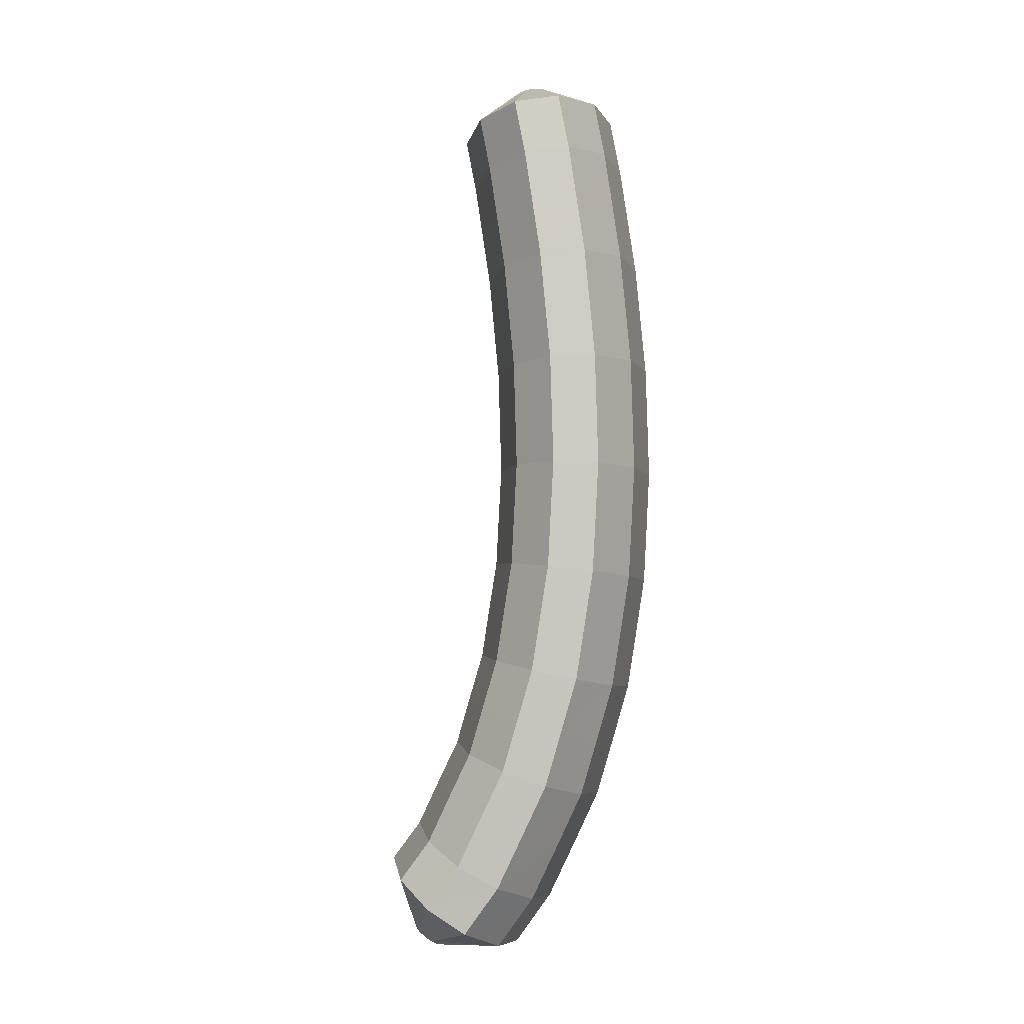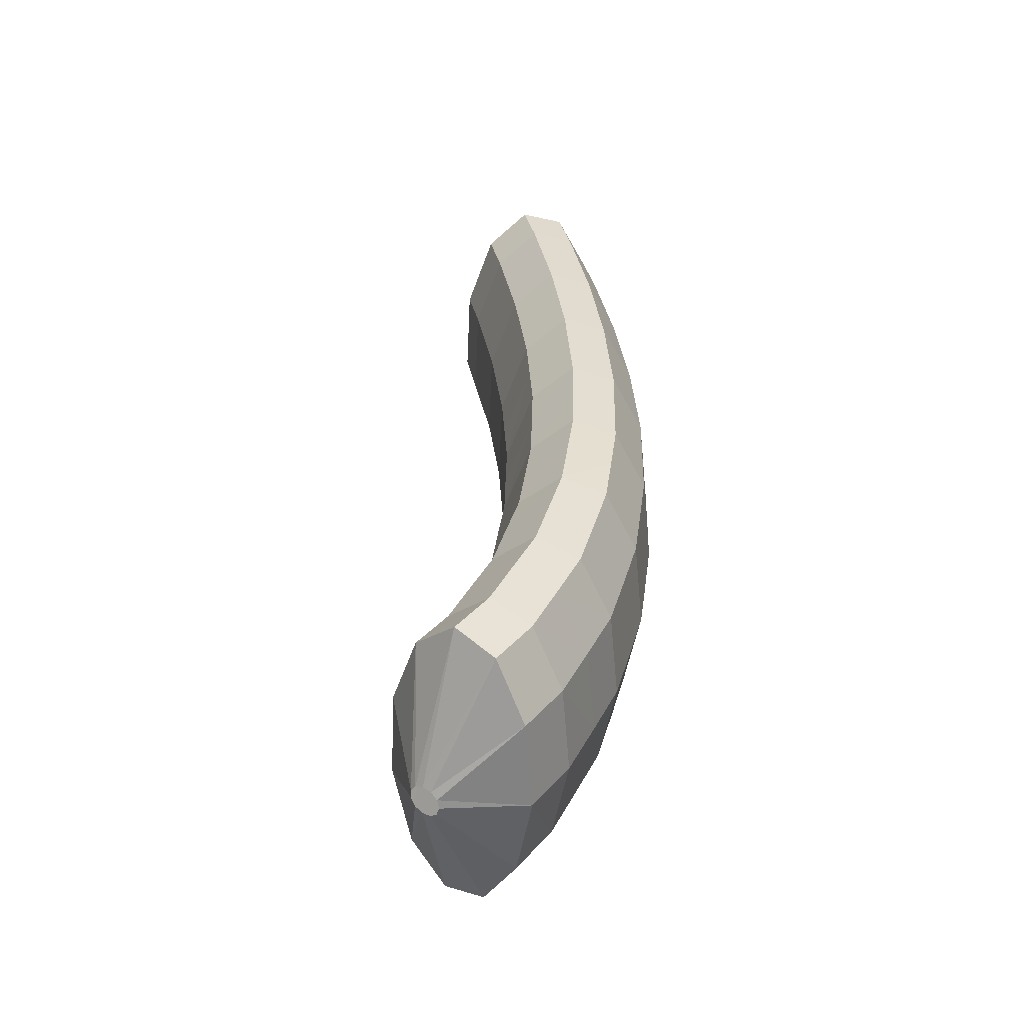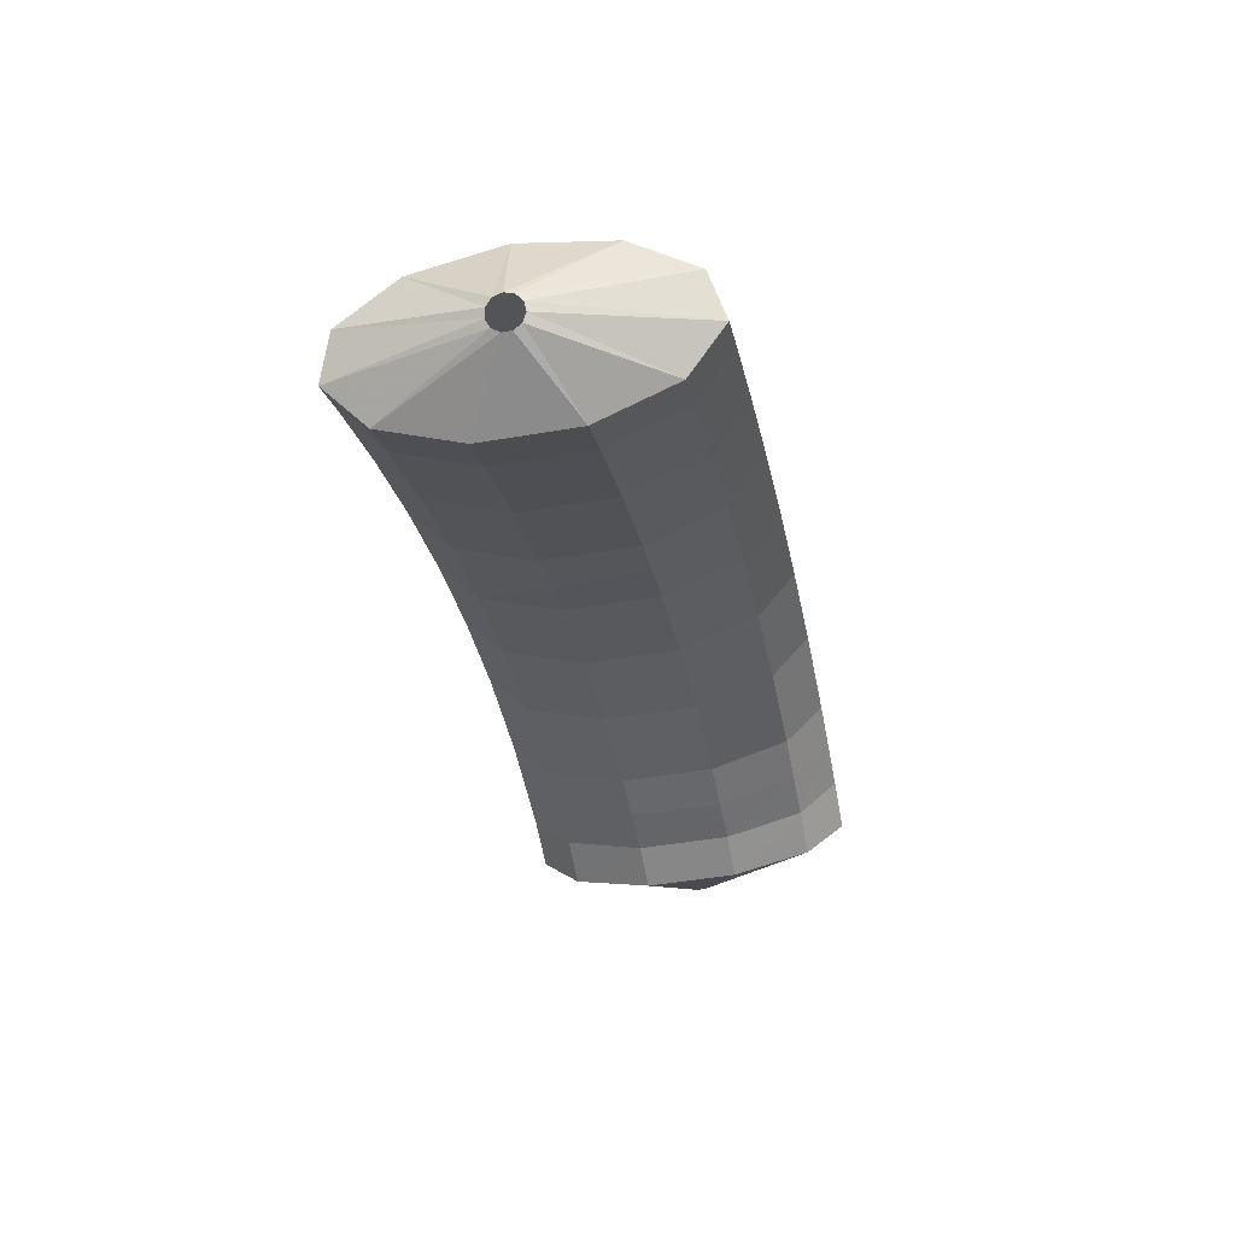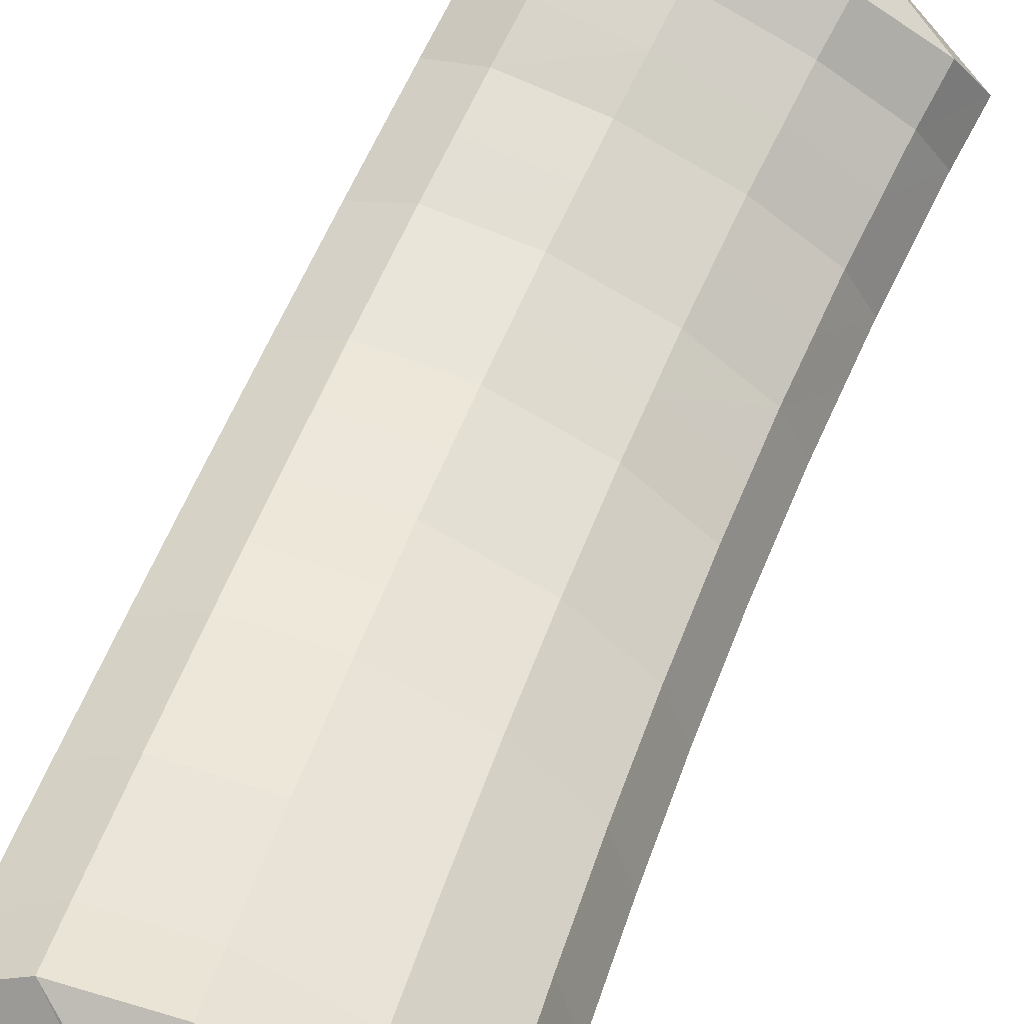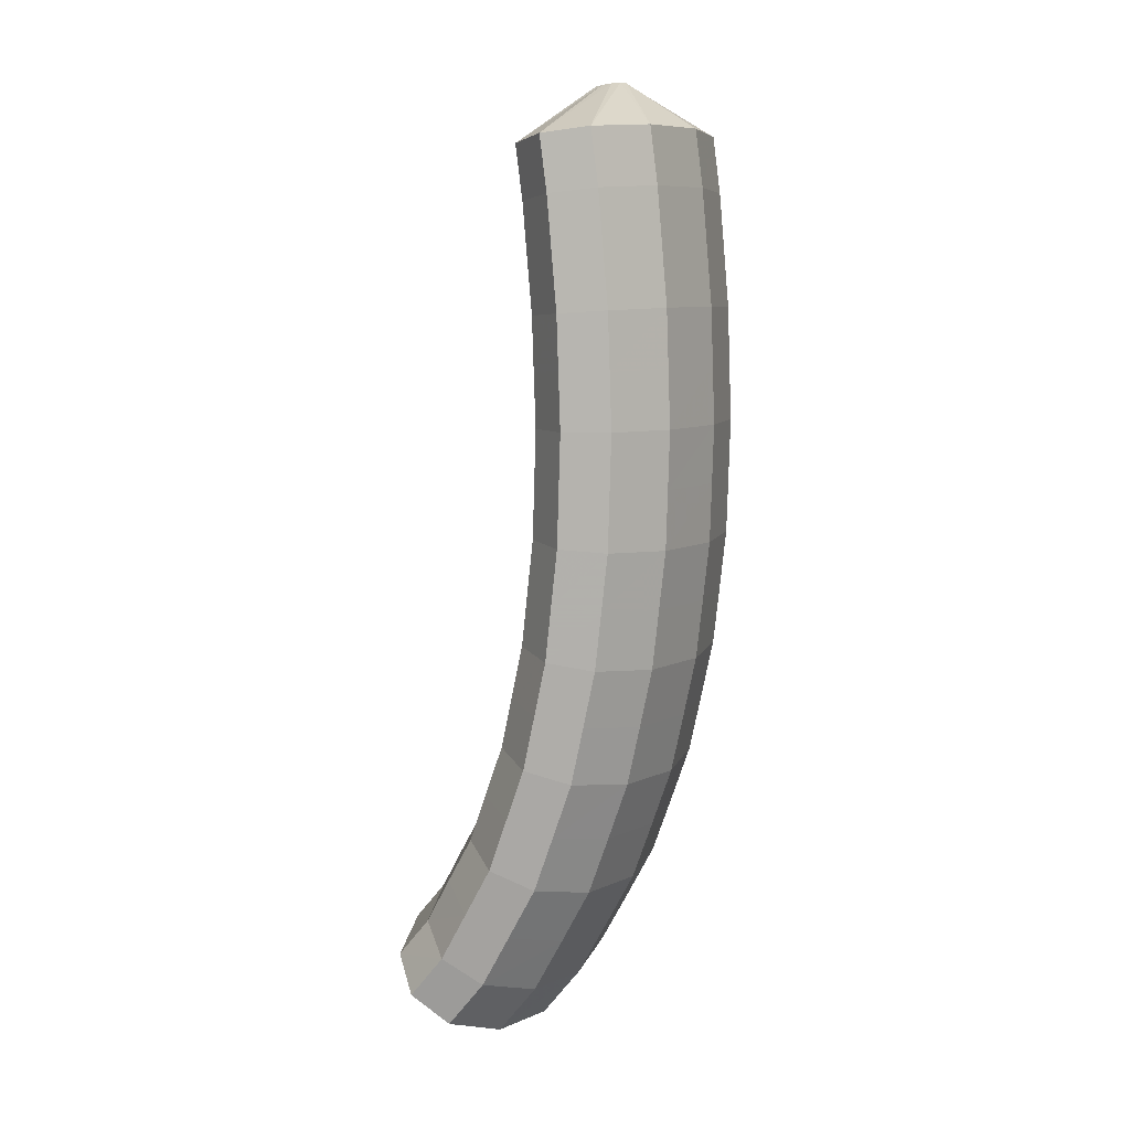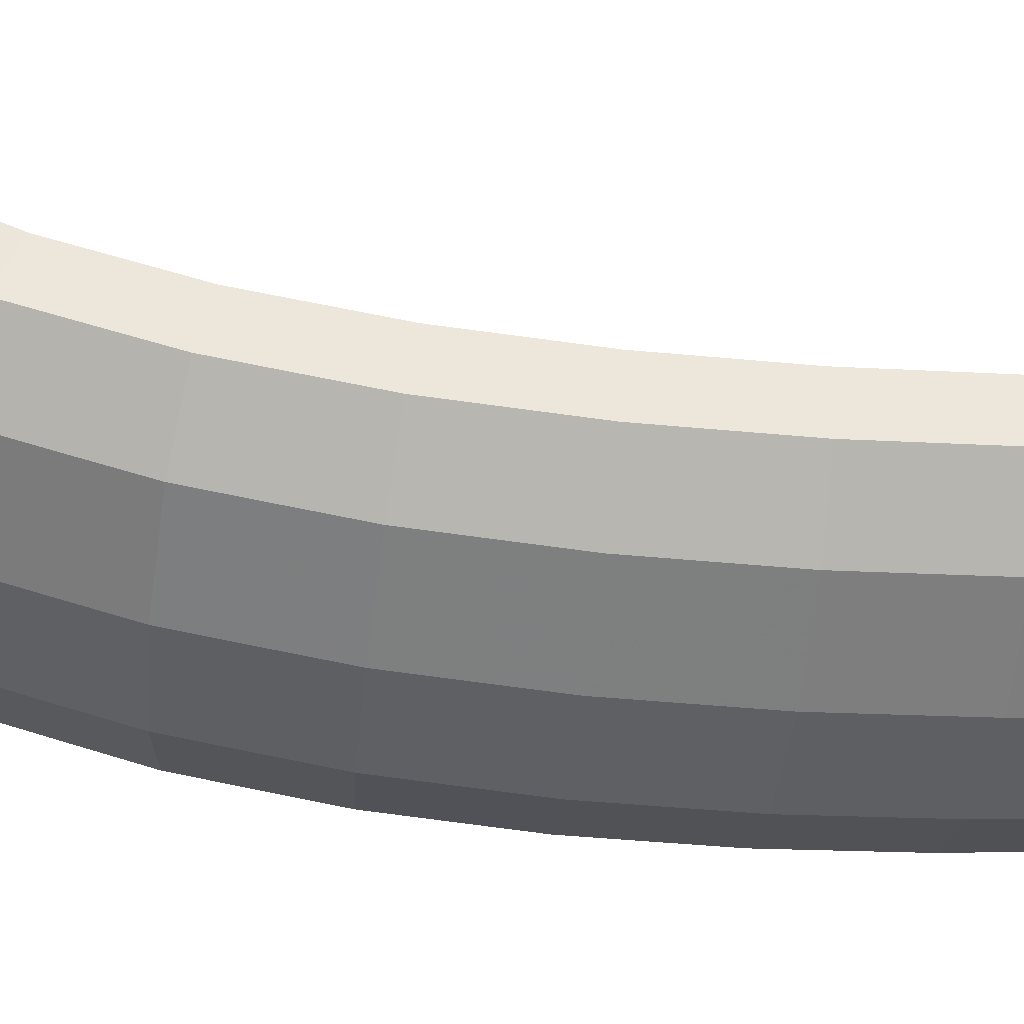
<metadata>
{"format":"obj","ext":"obj","renderer":"f3d","projection":"perspective","resolution":1024,"background":"white","views":[{"elev":6.4,"azim":-108.9,"up":"+Z"},{"elev":-45.0,"azim":-117.6,"up":"+Z"},{"elev":61.7,"azim":151.4,"up":"+Z"},{"elev":46.3,"azim":28.6,"up":"+Y"},{"elev":18.8,"azim":-91.3,"up":"+Z"},{"elev":-26.5,"azim":-85.7,"up":"+Y"}]}
</metadata>
<code>
g tube1
v 107 97.69 162
v 106.8 97.88 162
v 106.7 98.14 162
v 106.8 98.41 161.9
v 107 98.59 161.9
v 107.2 98.63 161.8
v 107.5 98.52 161.7
v 107.6 98.28 161.7
v 107.7 98 161.8
v 107.5 97.77 161.8
v 107.3 97.65 161.9
v 107 97.69 162
v 105.8 95.69 160.8
v 103.6 97.17 161.2
v 102.3 98.9 161.3
v 102.5 100.3 161.1
v 104 101 160.6
v 106.4 100.7 160
v 108.9 99.53 159.5
v 110.8 97.85 159.2
v 111.3 96.21 159.3
v 110.4 95.12 159.6
v 108.4 94.93 160.2
v 105.8 95.69 160.8
v 105.4 95.49 159.1
v 103.1 96.97 159.5
v 101.9 98.7 159.6
v 102.1 100.1 159.5
v 103.6 100.8 159
v 106 100.5 158.4
v 108.5 99.34 157.9
v 110.3 97.66 157.6
v 110.9 96.02 157.7
v 110 94.92 158
v 108 94.73 158.5
v 105.4 95.49 159.1
v 105 95.36 157.4
v 102.7 96.84 157.8
v 101.5 98.57 158
v 101.7 100 157.8
v 103.2 100.7 157.4
v 105.6 100.4 156.9
v 108.2 99.21 156.4
v 110 97.54 156.1
v 110.5 95.89 156.1
v 109.6 94.79 156.4
v 107.6 94.6 156.9
v 105 95.36 157.4
v 104.6 95.23 155.7
v 102.3 96.71 156.2
v 101.1 98.44 156.3
v 101.3 99.88 156.2
v 102.9 100.6 155.8
v 105.3 100.3 155.3
v 107.8 99.09 154.8
v 109.6 97.41 154.5
v 110.1 95.76 154.4
v 109.2 94.66 154.7
v 107.2 94.46 155.2
v 104.6 95.23 155.7
v 104.2 95.18 154
v 102 96.66 154.5
v 100.8 98.4 154.7
v 101 99.83 154.6
v 102.5 100.5 154.2
v 104.9 100.2 153.7
v 107.4 99.05 153.2
v 109.3 97.37 152.9
v 109.8 95.72 152.8
v 108.9 94.62 153
v 106.8 94.42 153.5
v 104.2 95.18 154
v 103.9 95.13 152.3
v 101.6 96.62 152.8
v 100.4 98.35 153
v 100.6 99.79 153
v 102.2 100.5 152.7
v 104.6 100.2 152.2
v 107.1 99 151.7
v 108.9 97.33 151.3
v 109.4 95.67 151.2
v 108.5 94.57 151.4
v 106.4 94.37 151.8
v 103.9 95.13 152.3
v 103.5 95.19 150.6
v 101.3 96.67 151
v 100.1 98.41 151.3
v 100.3 99.84 151.3
v 101.9 100.5 151.1
v 104.3 100.2 150.6
v 106.8 99.06 150.1
v 108.6 97.38 149.7
v 109.1 95.73 149.6
v 108.2 94.63 149.7
v 106.1 94.43 150.1
v 103.5 95.19 150.6
v 103.2 95.25 148.8
v 101 96.73 149.3
v 99.77 98.46 149.6
v 100 99.89 149.7
v 101.6 100.6 149.5
v 104 100.3 149
v 106.5 99.11 148.5
v 108.3 97.43 148.1
v 108.8 95.78 147.9
v 107.9 94.68 148
v 105.8 94.48 148.3
v 103.2 95.25 148.8
v 102.9 95.43 147.1
v 100.7 96.92 147.6
v 99.52 98.64 147.9
v 99.75 100.1 148.1
v 101.3 100.7 147.9
v 103.8 100.4 147.5
v 106.3 99.27 147
v 108.1 97.6 146.5
v 108.6 95.96 146.3
v 107.6 94.87 146.3
v 105.5 94.67 146.6
v 102.9 95.43 147.1
v 102.7 95.63 145.3
v 100.4 97.11 145.8
v 99.26 98.83 146.2
v 99.51 100.2 146.4
v 101.1 100.9 146.3
v 103.6 100.6 146
v 106.1 99.44 145.5
v 107.8 97.77 145
v 108.3 96.13 144.7
v 107.4 95.05 144.6
v 105.3 94.86 144.9
v 102.7 95.63 145.3
v 102.5 95.98 143.5
v 100.3 97.46 144.1
v 99.08 99.17 144.6
v 99.34 100.6 144.8
v 100.9 101.2 144.8
v 103.4 100.9 144.5
v 105.9 99.75 143.9
v 107.7 98.09 143.4
v 108.2 96.46 143
v 107.2 95.39 142.9
v 105.1 95.21 143.1
v 102.5 95.98 143.5
v 102.3 96.35 141.8
v 100.1 97.82 142.3
v 98.9 99.52 142.9
v 99.16 100.9 143.2
v 100.8 101.5 143.2
v 103.2 101.2 143
v 105.7 100 142.5
v 107.5 98.39 141.9
v 108 96.79 141.4
v 107 95.74 141.2
v 104.9 95.57 141.4
v 102.3 96.35 141.8
v 102.2 96.91 140
v 99.98 98.38 140.6
v 98.82 100.1 141.2
v 99.09 101.4 141.6
v 100.7 102 141.8
v 103.2 101.7 141.5
v 105.7 100.5 141
v 107.4 98.88 140.4
v 107.9 97.3 139.9
v 106.9 96.27 139.6
v 104.8 96.13 139.6
v 102.2 96.91 140
v 102.1 97.5 138.2
v 99.9 98.95 138.9
v 98.73 100.6 139.5
v 99.01 101.9 140.1
v 100.6 102.5 140.3
v 103.1 102.1 140.1
v 105.6 101 139.6
v 107.4 99.36 138.9
v 107.8 97.81 138.3
v 106.8 96.82 137.9
v 104.7 96.71 137.9
v 102.1 97.5 138.2
v 102.2 98.32 136.6
v 99.94 99.76 137.2
v 98.78 101.4 138
v 99.05 102.6 138.6
v 100.7 103.2 138.9
v 103.1 102.8 138.8
v 105.6 101.6 138.3
v 107.4 100 137.5
v 107.9 98.54 136.8
v 106.9 97.59 136.3
v 104.8 97.51 136.2
v 102.2 98.32 136.6
v 102.2 99.17 134.9
v 99.99 100.6 135.5
v 98.82 102.2 136.4
v 99.09 103.4 137.1
v 100.7 103.8 137.5
v 103.2 103.4 137.5
v 105.7 102.3 137
v 107.4 100.7 136.2
v 107.9 99.26 135.3
v 106.9 98.38 134.7
v 104.8 98.34 134.6
v 102.2 99.17 134.9
v 102.4 100.3 133.3
v 100.2 101.7 134
v 99.01 103.2 134.9
v 99.27 104.3 135.8
v 100.9 104.7 136.3
v 103.3 104.3 136.3
v 105.8 103.1 135.8
v 107.6 101.6 135
v 108.1 100.2 134
v 107.1 99.4 133.3
v 105 99.42 133
v 102.4 100.3 133.3
v 103.5 102.6 133.1
v 103.3 102.8 133.2
v 103.2 103 133.3
v 103.3 103.2 133.5
v 103.5 103.4 133.6
v 103.8 103.4 133.7
v 104 103.3 133.6
v 104.2 103.1 133.5
v 104.2 102.8 133.3
v 104 102.7 133.2
v 103.8 102.6 133.1
v 103.5 102.6 133.1
f 1 2 14
f 14 13 1
f 2 3 15
f 15 14 2
f 3 4 16
f 16 15 3
f 4 5 17
f 17 16 4
f 5 6 18
f 18 17 5
f 6 7 19
f 19 18 6
f 7 8 20
f 20 19 7
f 8 9 21
f 21 20 8
f 9 10 22
f 22 21 9
f 10 11 23
f 23 22 10
f 11 12 24
f 24 23 11
f 13 14 26
f 26 25 13
f 14 15 27
f 27 26 14
f 15 16 28
f 28 27 15
f 16 17 29
f 29 28 16
f 17 18 30
f 30 29 17
f 18 19 31
f 31 30 18
f 19 20 32
f 32 31 19
f 20 21 33
f 33 32 20
f 21 22 34
f 34 33 21
f 22 23 35
f 35 34 22
f 23 24 36
f 36 35 23
f 25 26 38
f 38 37 25
f 26 27 39
f 39 38 26
f 27 28 40
f 40 39 27
f 28 29 41
f 41 40 28
f 29 30 42
f 42 41 29
f 30 31 43
f 43 42 30
f 31 32 44
f 44 43 31
f 32 33 45
f 45 44 32
f 33 34 46
f 46 45 33
f 34 35 47
f 47 46 34
f 35 36 48
f 48 47 35
f 37 38 50
f 50 49 37
f 38 39 51
f 51 50 38
f 39 40 52
f 52 51 39
f 40 41 53
f 53 52 40
f 41 42 54
f 54 53 41
f 42 43 55
f 55 54 42
f 43 44 56
f 56 55 43
f 44 45 57
f 57 56 44
f 45 46 58
f 58 57 45
f 46 47 59
f 59 58 46
f 47 48 60
f 60 59 47
f 49 50 62
f 62 61 49
f 50 51 63
f 63 62 50
f 51 52 64
f 64 63 51
f 52 53 65
f 65 64 52
f 53 54 66
f 66 65 53
f 54 55 67
f 67 66 54
f 55 56 68
f 68 67 55
f 56 57 69
f 69 68 56
f 57 58 70
f 70 69 57
f 58 59 71
f 71 70 58
f 59 60 72
f 72 71 59
f 61 62 74
f 74 73 61
f 62 63 75
f 75 74 62
f 63 64 76
f 76 75 63
f 64 65 77
f 77 76 64
f 65 66 78
f 78 77 65
f 66 67 79
f 79 78 66
f 67 68 80
f 80 79 67
f 68 69 81
f 81 80 68
f 69 70 82
f 82 81 69
f 70 71 83
f 83 82 70
f 71 72 84
f 84 83 71
f 73 74 86
f 86 85 73
f 74 75 87
f 87 86 74
f 75 76 88
f 88 87 75
f 76 77 89
f 89 88 76
f 77 78 90
f 90 89 77
f 78 79 91
f 91 90 78
f 79 80 92
f 92 91 79
f 80 81 93
f 93 92 80
f 81 82 94
f 94 93 81
f 82 83 95
f 95 94 82
f 83 84 96
f 96 95 83
f 85 86 98
f 98 97 85
f 86 87 99
f 99 98 86
f 87 88 100
f 100 99 87
f 88 89 101
f 101 100 88
f 89 90 102
f 102 101 89
f 90 91 103
f 103 102 90
f 91 92 104
f 104 103 91
f 92 93 105
f 105 104 92
f 93 94 106
f 106 105 93
f 94 95 107
f 107 106 94
f 95 96 108
f 108 107 95
f 97 98 110
f 110 109 97
f 98 99 111
f 111 110 98
f 99 100 112
f 112 111 99
f 100 101 113
f 113 112 100
f 101 102 114
f 114 113 101
f 102 103 115
f 115 114 102
f 103 104 116
f 116 115 103
f 104 105 117
f 117 116 104
f 105 106 118
f 118 117 105
f 106 107 119
f 119 118 106
f 107 108 120
f 120 119 107
f 109 110 122
f 122 121 109
f 110 111 123
f 123 122 110
f 111 112 124
f 124 123 111
f 112 113 125
f 125 124 112
f 113 114 126
f 126 125 113
f 114 115 127
f 127 126 114
f 115 116 128
f 128 127 115
f 116 117 129
f 129 128 116
f 117 118 130
f 130 129 117
f 118 119 131
f 131 130 118
f 119 120 132
f 132 131 119
f 121 122 134
f 134 133 121
f 122 123 135
f 135 134 122
f 123 124 136
f 136 135 123
f 124 125 137
f 137 136 124
f 125 126 138
f 138 137 125
f 126 127 139
f 139 138 126
f 127 128 140
f 140 139 127
f 128 129 141
f 141 140 128
f 129 130 142
f 142 141 129
f 130 131 143
f 143 142 130
f 131 132 144
f 144 143 131
f 133 134 146
f 146 145 133
f 134 135 147
f 147 146 134
f 135 136 148
f 148 147 135
f 136 137 149
f 149 148 136
f 137 138 150
f 150 149 137
f 138 139 151
f 151 150 138
f 139 140 152
f 152 151 139
f 140 141 153
f 153 152 140
f 141 142 154
f 154 153 141
f 142 143 155
f 155 154 142
f 143 144 156
f 156 155 143
f 145 146 158
f 158 157 145
f 146 147 159
f 159 158 146
f 147 148 160
f 160 159 147
f 148 149 161
f 161 160 148
f 149 150 162
f 162 161 149
f 150 151 163
f 163 162 150
f 151 152 164
f 164 163 151
f 152 153 165
f 165 164 152
f 153 154 166
f 166 165 153
f 154 155 167
f 167 166 154
f 155 156 168
f 168 167 155
f 157 158 170
f 170 169 157
f 158 159 171
f 171 170 158
f 159 160 172
f 172 171 159
f 160 161 173
f 173 172 160
f 161 162 174
f 174 173 161
f 162 163 175
f 175 174 162
f 163 164 176
f 176 175 163
f 164 165 177
f 177 176 164
f 165 166 178
f 178 177 165
f 166 167 179
f 179 178 166
f 167 168 180
f 180 179 167
f 169 170 182
f 182 181 169
f 170 171 183
f 183 182 170
f 171 172 184
f 184 183 171
f 172 173 185
f 185 184 172
f 173 174 186
f 186 185 173
f 174 175 187
f 187 186 174
f 175 176 188
f 188 187 175
f 176 177 189
f 189 188 176
f 177 178 190
f 190 189 177
f 178 179 191
f 191 190 178
f 179 180 192
f 192 191 179
f 181 182 194
f 194 193 181
f 182 183 195
f 195 194 182
f 183 184 196
f 196 195 183
f 184 185 197
f 197 196 184
f 185 186 198
f 198 197 185
f 186 187 199
f 199 198 186
f 187 188 200
f 200 199 187
f 188 189 201
f 201 200 188
f 189 190 202
f 202 201 189
f 190 191 203
f 203 202 190
f 191 192 204
f 204 203 191
f 193 194 206
f 206 205 193
f 194 195 207
f 207 206 194
f 195 196 208
f 208 207 195
f 196 197 209
f 209 208 196
f 197 198 210
f 210 209 197
f 198 199 211
f 211 210 198
f 199 200 212
f 212 211 199
f 200 201 213
f 213 212 200
f 201 202 214
f 214 213 201
f 202 203 215
f 215 214 202
f 203 204 216
f 216 215 203
f 205 206 218
f 218 217 205
f 206 207 219
f 219 218 206
f 207 208 220
f 220 219 207
f 208 209 221
f 221 220 208
f 209 210 222
f 222 221 209
f 210 211 223
f 223 222 210
f 211 212 224
f 224 223 211
f 212 213 225
f 225 224 212
f 213 214 226
f 226 225 213
f 214 215 227
f 227 226 214
f 215 216 228
f 228 227 215
g

</code>
